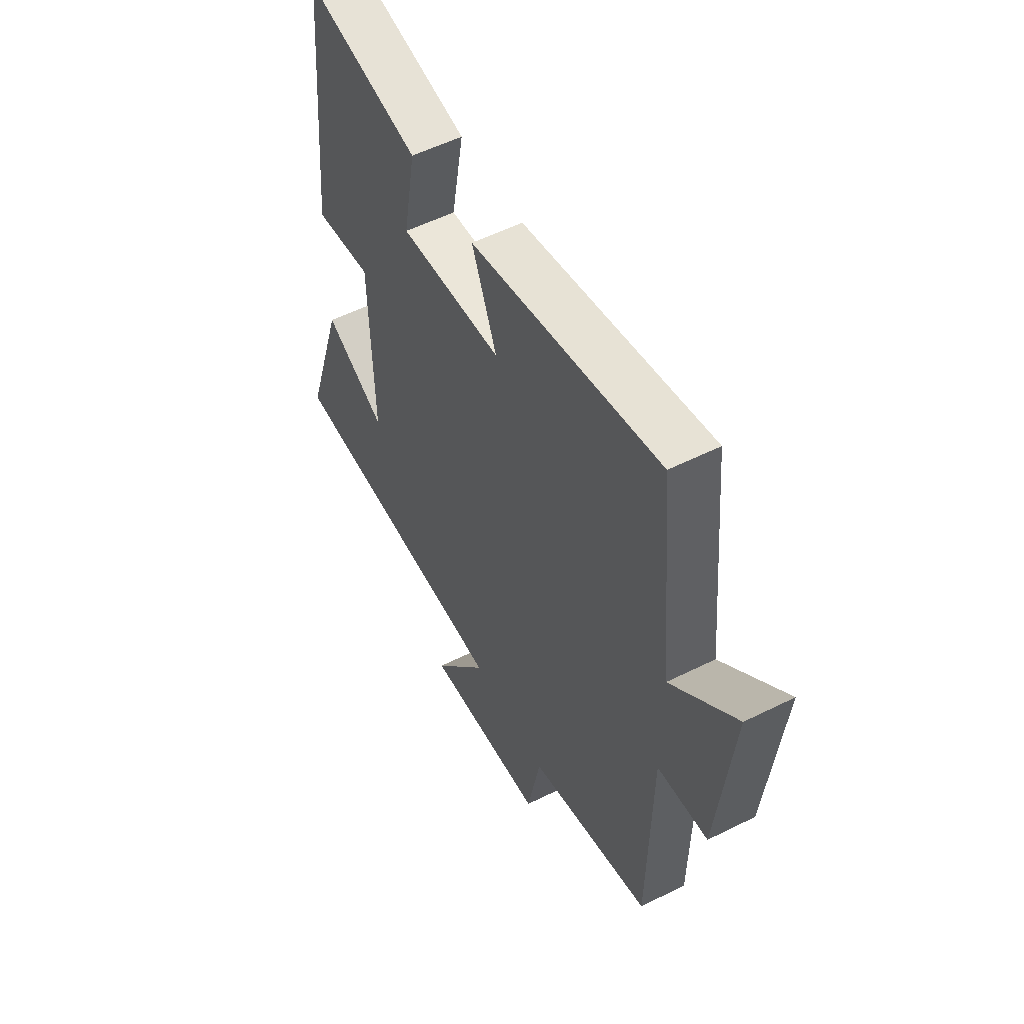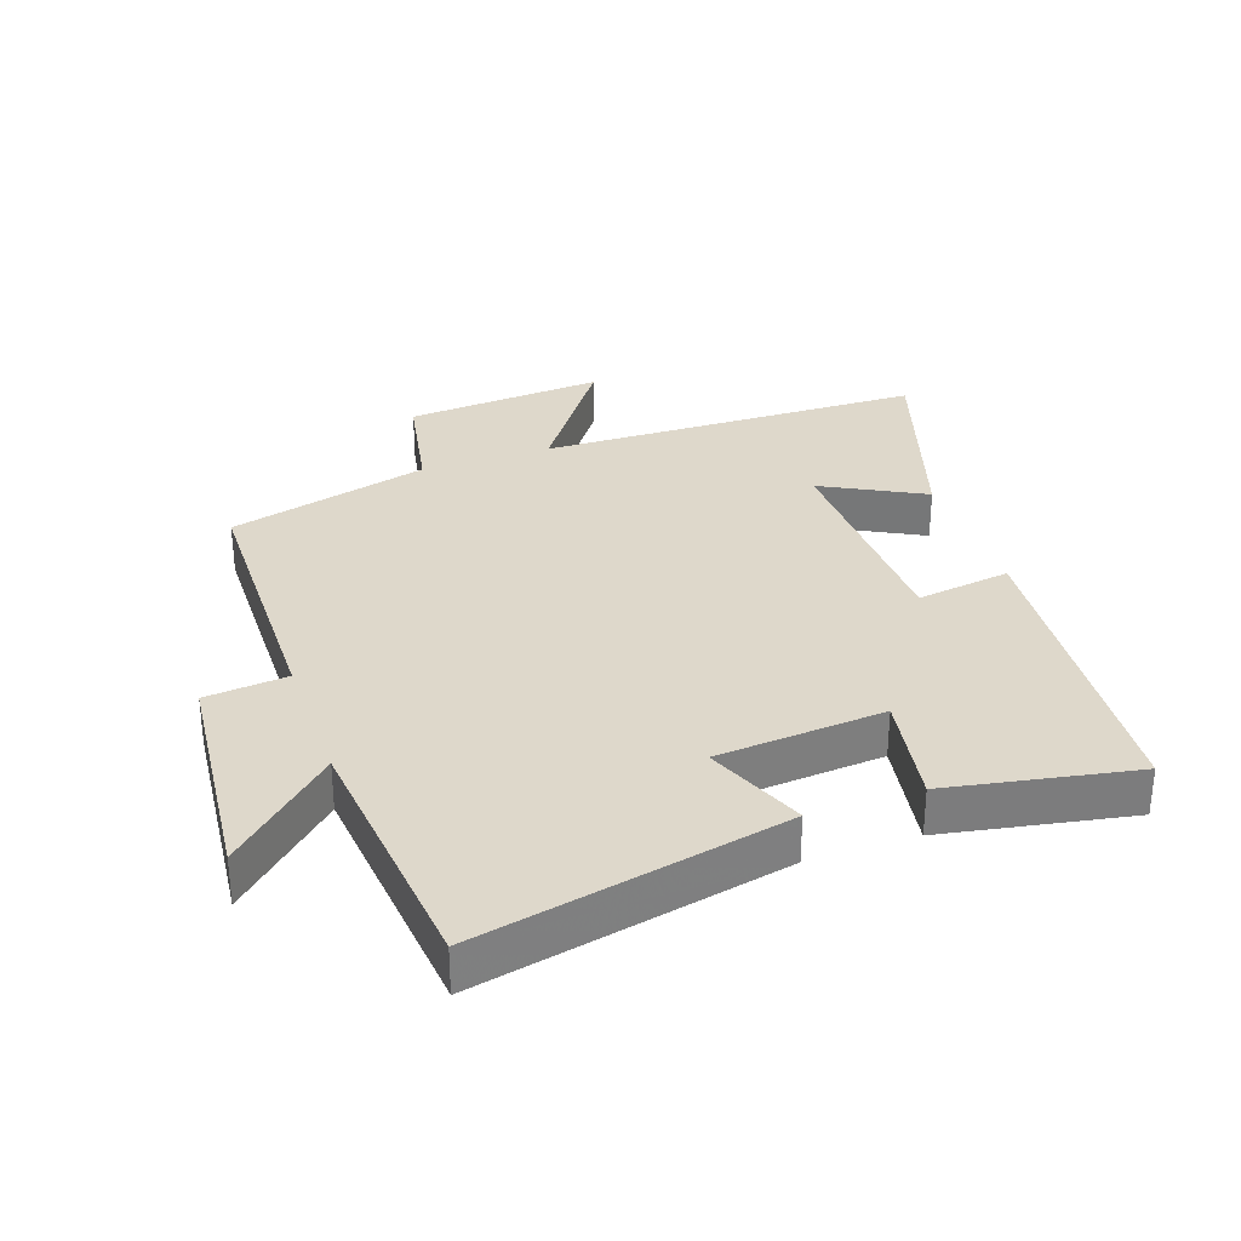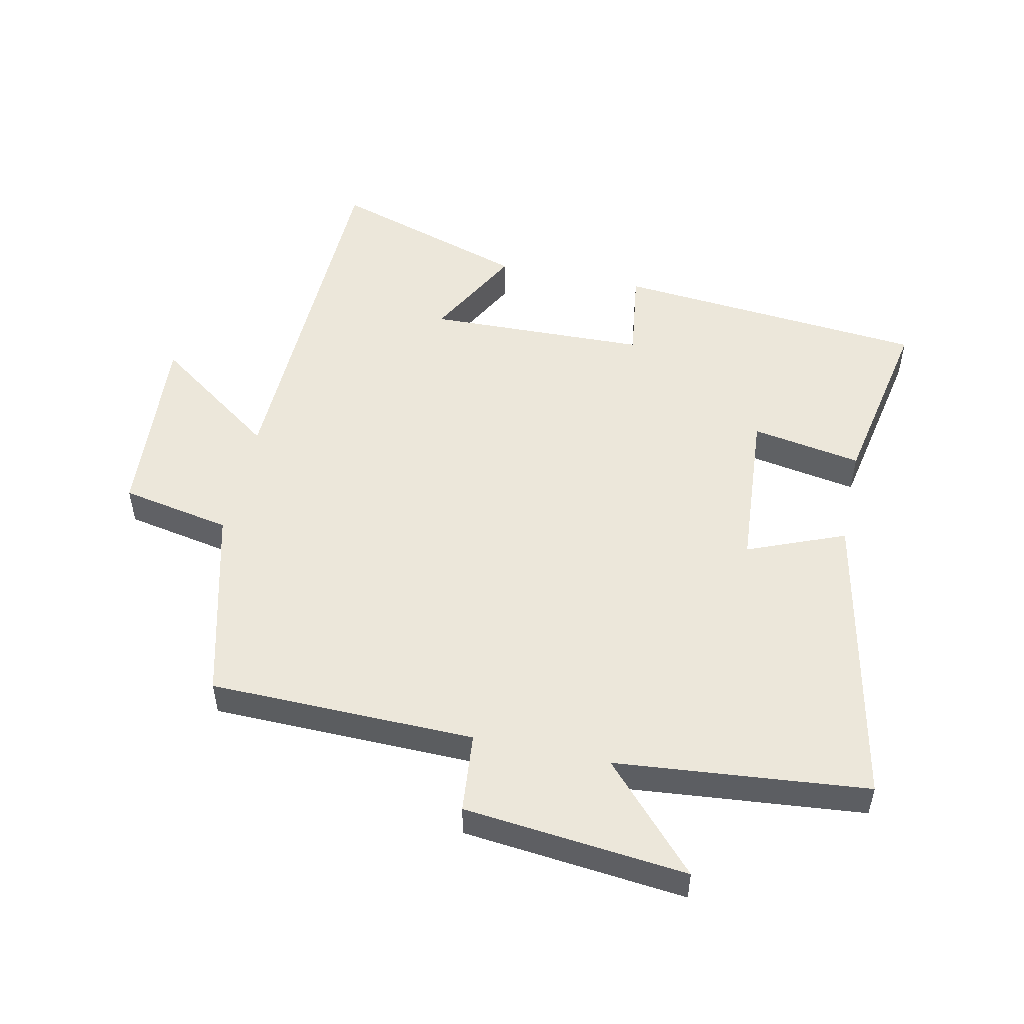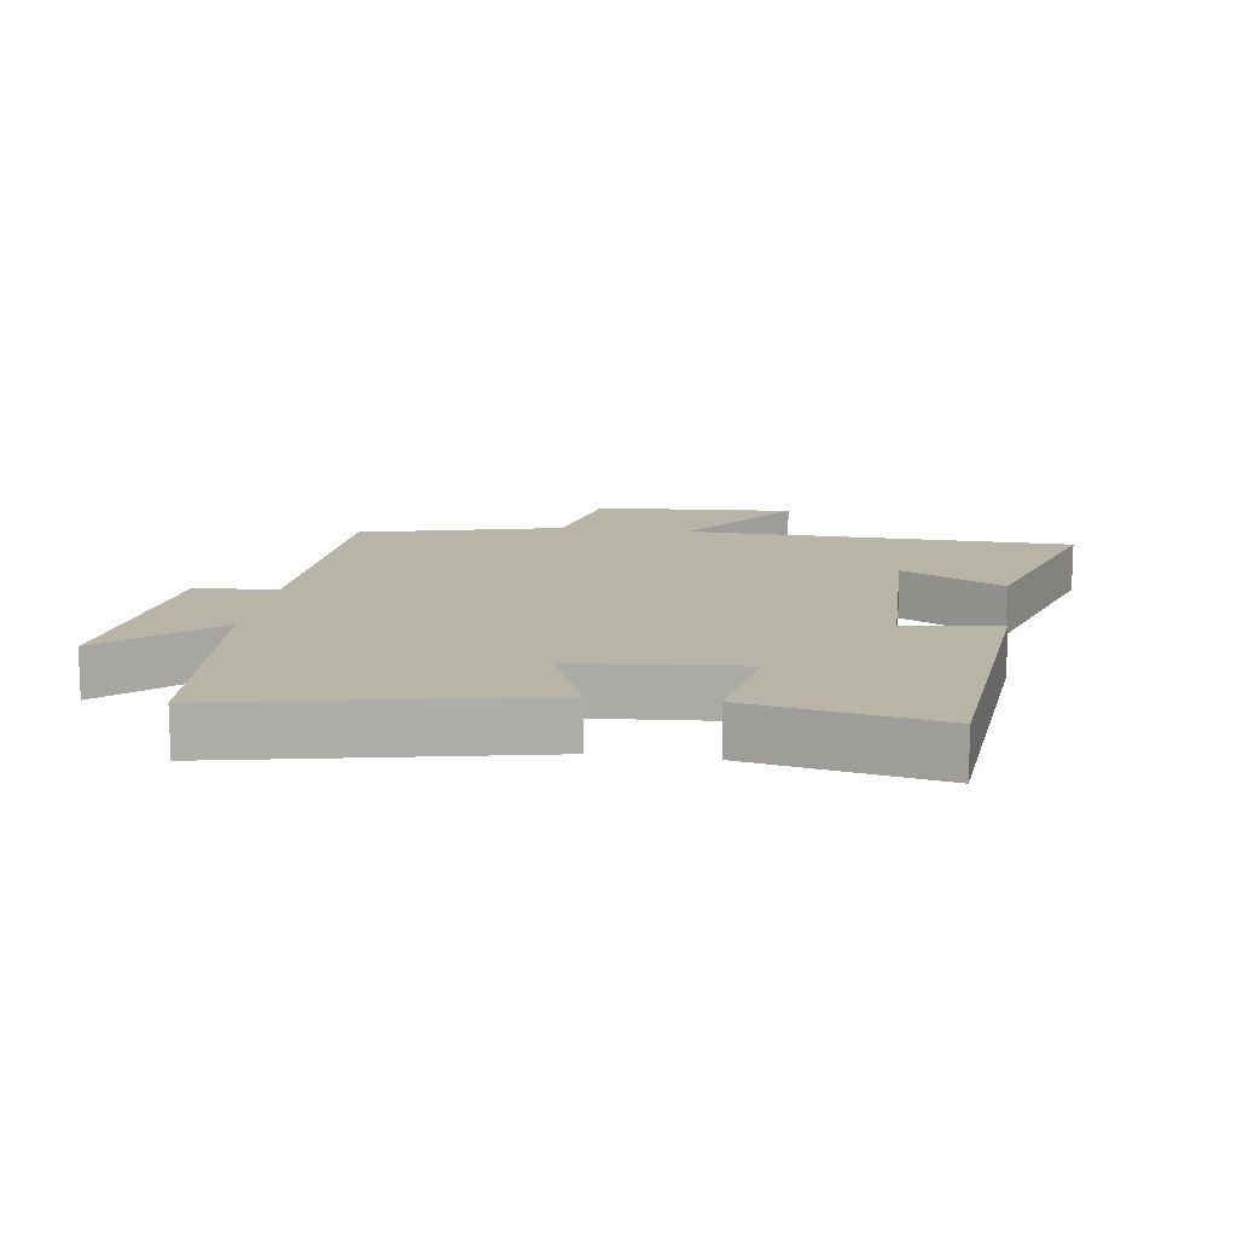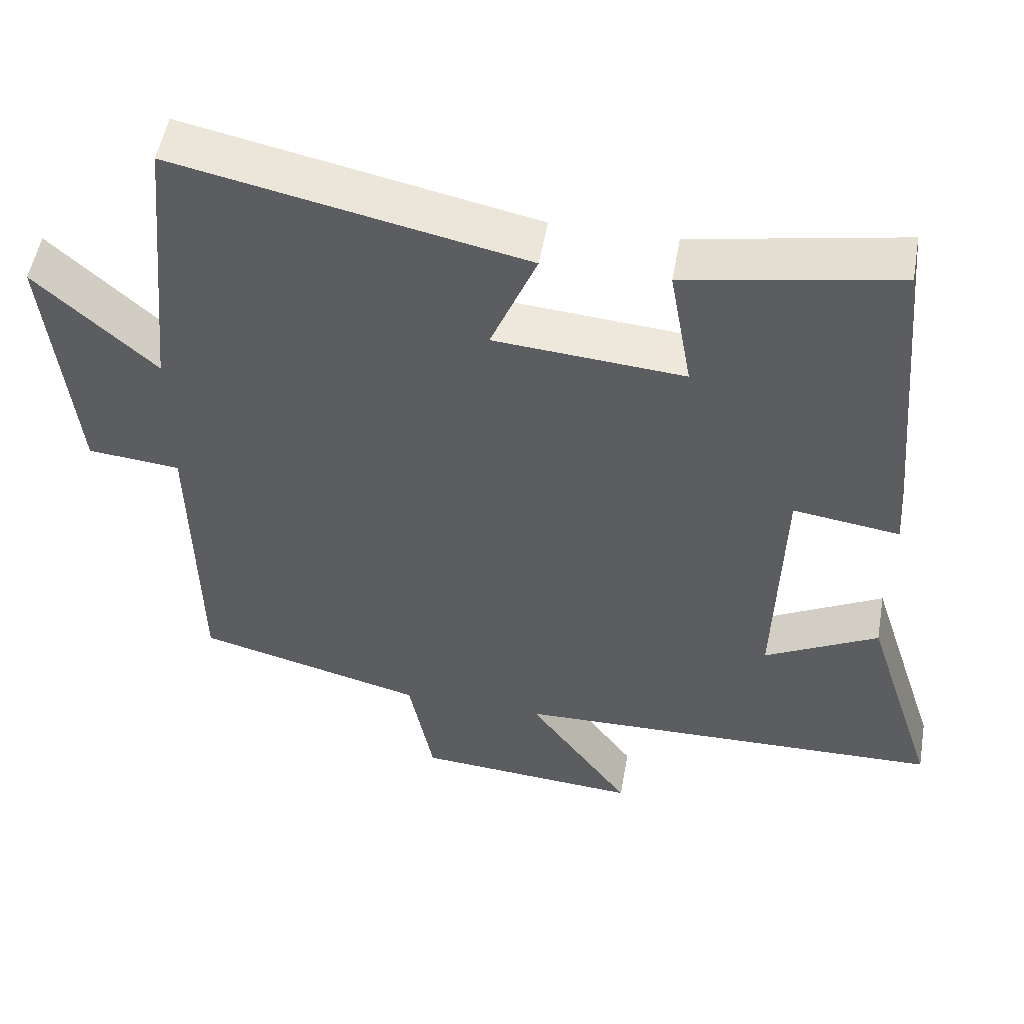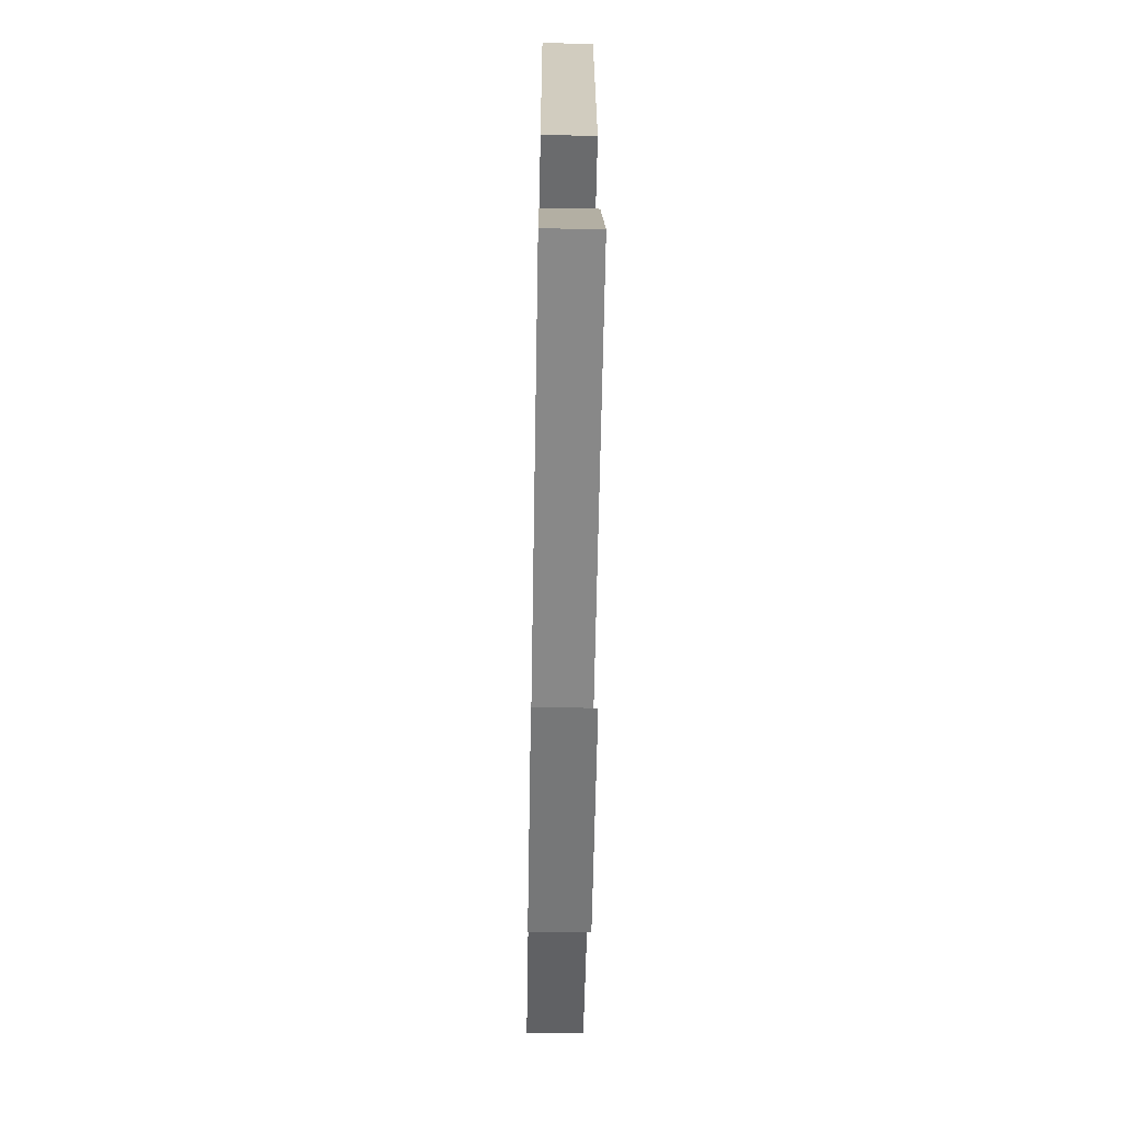
<metadata>
{"format":"obj","ext":"obj","renderer":"f3d","projection":"perspective","resolution":1024,"background":"white","views":[{"elev":54.9,"azim":-117.8,"up":"+Z"},{"elev":31.6,"azim":-19.4,"up":"+Y"},{"elev":51.2,"azim":-77.8,"up":"+Y"},{"elev":13.2,"azim":8.4,"up":"+Y"},{"elev":52.3,"azim":9.9,"up":"+Z"},{"elev":-61.2,"azim":89.0,"up":"+Z"}]}
</metadata>
<code>
v 0.457 0.07 0.554
v 0.5 0.07 0.066
v 0.356 0.07 0.086
v 0.346 0.07 -0.258
v 0.5 0.07 -0.176
v 0.599 0.07 -0.485
v 0.012 0.07 -0.5
v 0.151 0.07 -0.694
v -0.153 0.07 -0.672
v -0.186 0.07 -0.5
v -0.493 0.07 -0.421
v -0.5 0.07 -0.007
v -0.625 0.07 0.005
v -0.661 0.07 0.353
v -0.5 0.07 0.205
v -0.462 0.07 0.598
v 0.008 0.07 0.5
v -0.054 0.07 0.348
v 0.202 0.07 0.328
v 0.172 0.07 0.5
v 0.457 0 0.554
v 0.5 0 0.066
v 0.356 0 0.086
v 0.346 0 -0.258
v 0.5 0 -0.176
v 0.599 0 -0.485
v 0.012 0 -0.5
v 0.151 0 -0.694
v -0.153 0 -0.672
v -0.186 0 -0.5
v -0.493 0 -0.421
v -0.5 0 -0.007
v -0.625 0 0.005
v -0.661 0 0.353
v -0.5 0 0.205
v -0.462 0 0.598
v 0.008 0 0.5
v -0.054 0 0.348
v 0.202 0 0.328
v 0.172 0 0.5
f 19 20 1 2
f 18 19 2 3
f 15 16 17 18
f 15 18 3 4
f 12 13 14 15
f 10 11 12 15
f 10 15 4
f 7 8 9 10
f 7 10 4
f 4 5 6 7
f 22 21 40 39
f 23 22 39 38
f 38 37 36 35
f 24 23 38 35
f 35 34 33 32
f 35 32 31 30
f 24 35 30
f 30 29 28 27
f 24 30 27
f 27 26 25 24
f 1 21 22 2
f 2 22 23 3
f 3 23 24 4
f 4 24 25 5
f 5 25 26 6
f 6 26 27 7
f 7 27 28 8
f 8 28 29 9
f 9 29 30 10
f 10 30 31 11
f 11 31 32 12
f 12 32 33 13
f 13 33 34 14
f 14 34 35 15
f 15 35 36 16
f 16 36 37 17
f 17 37 38 18
f 18 38 39 19
f 19 39 40 20
f 20 40 21 1

</code>
